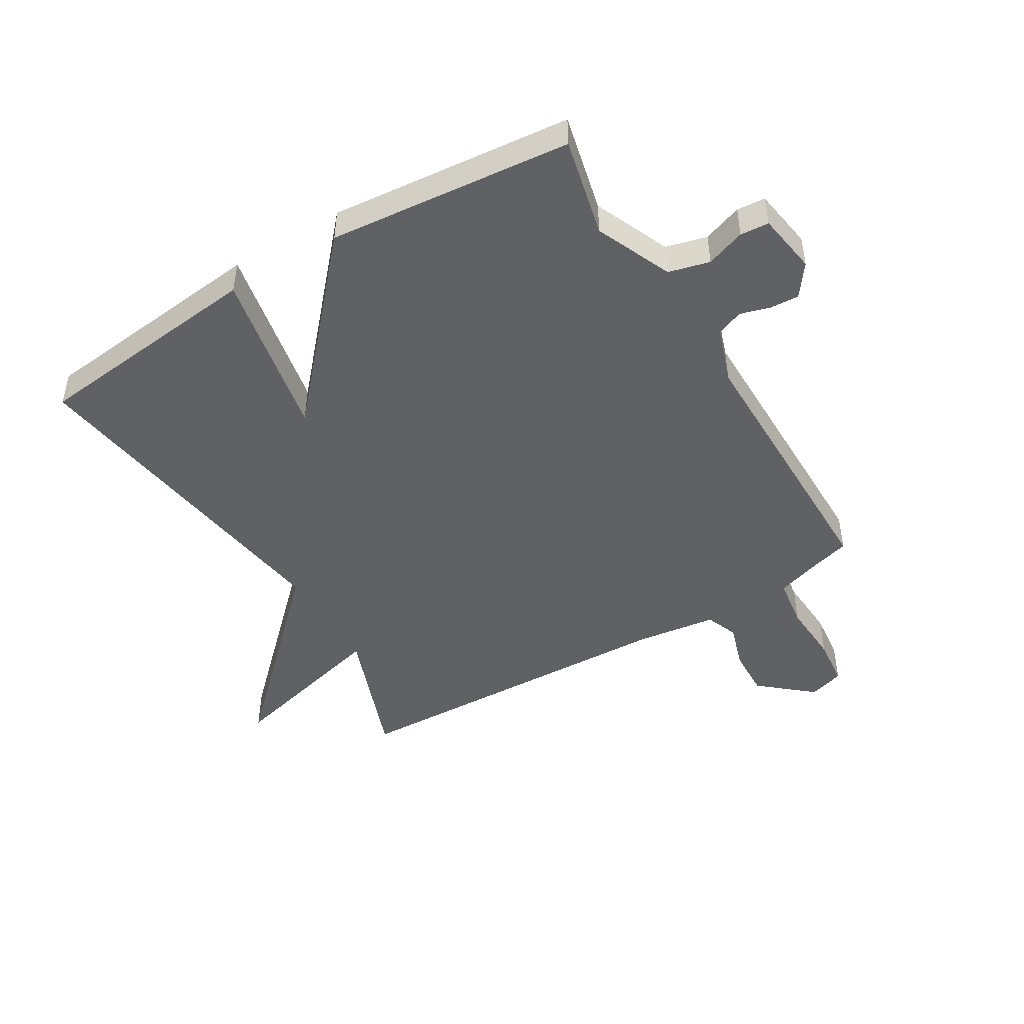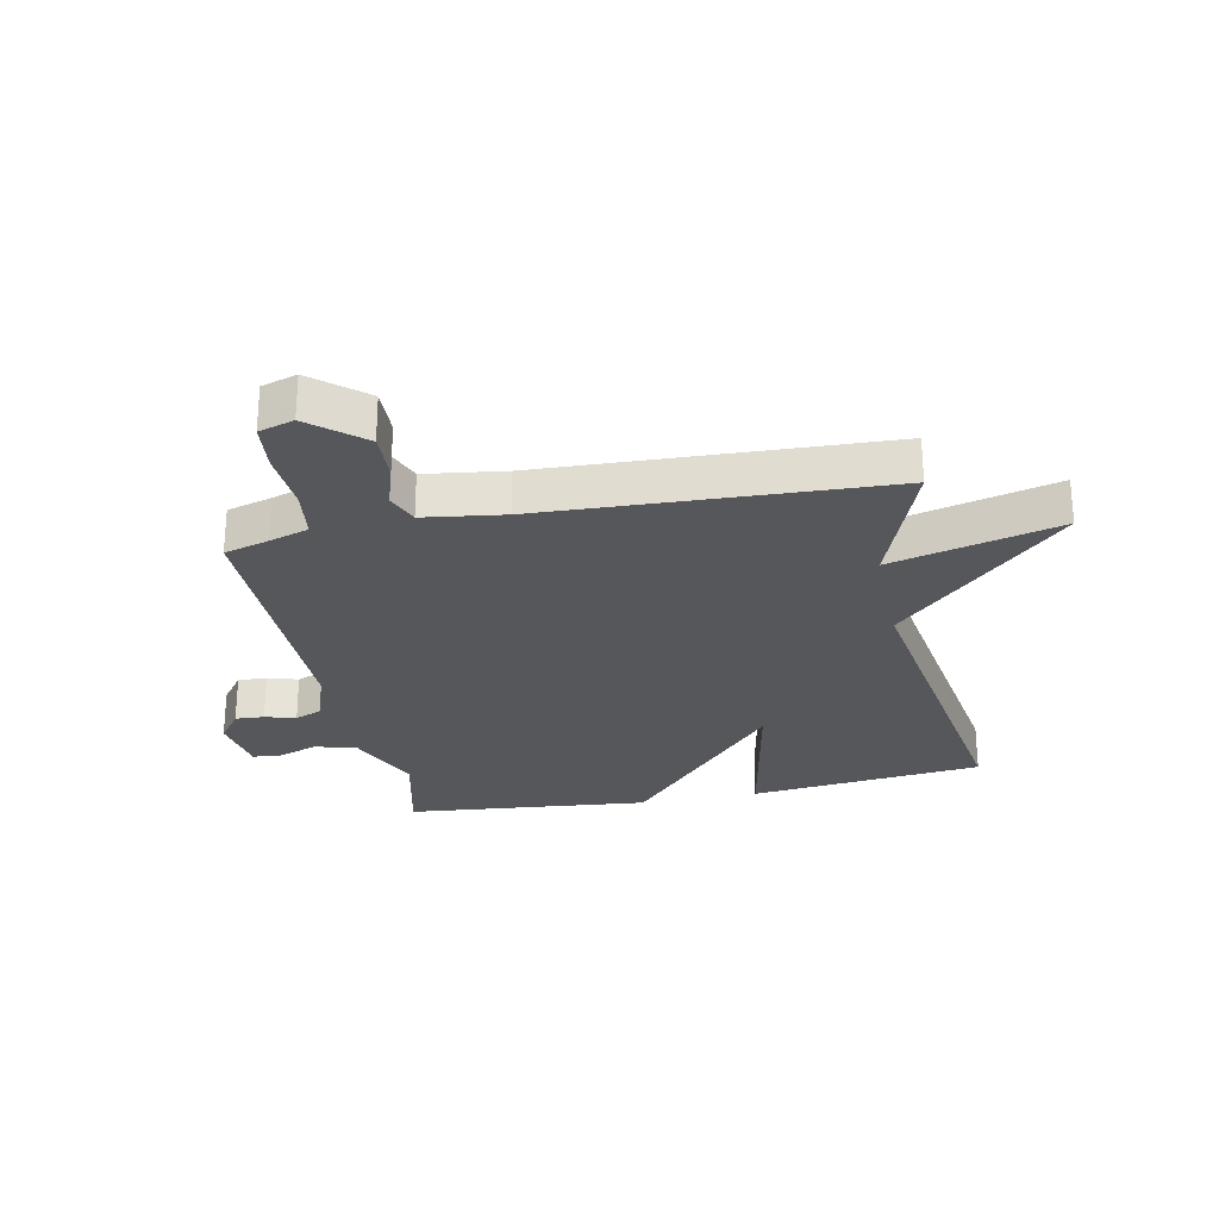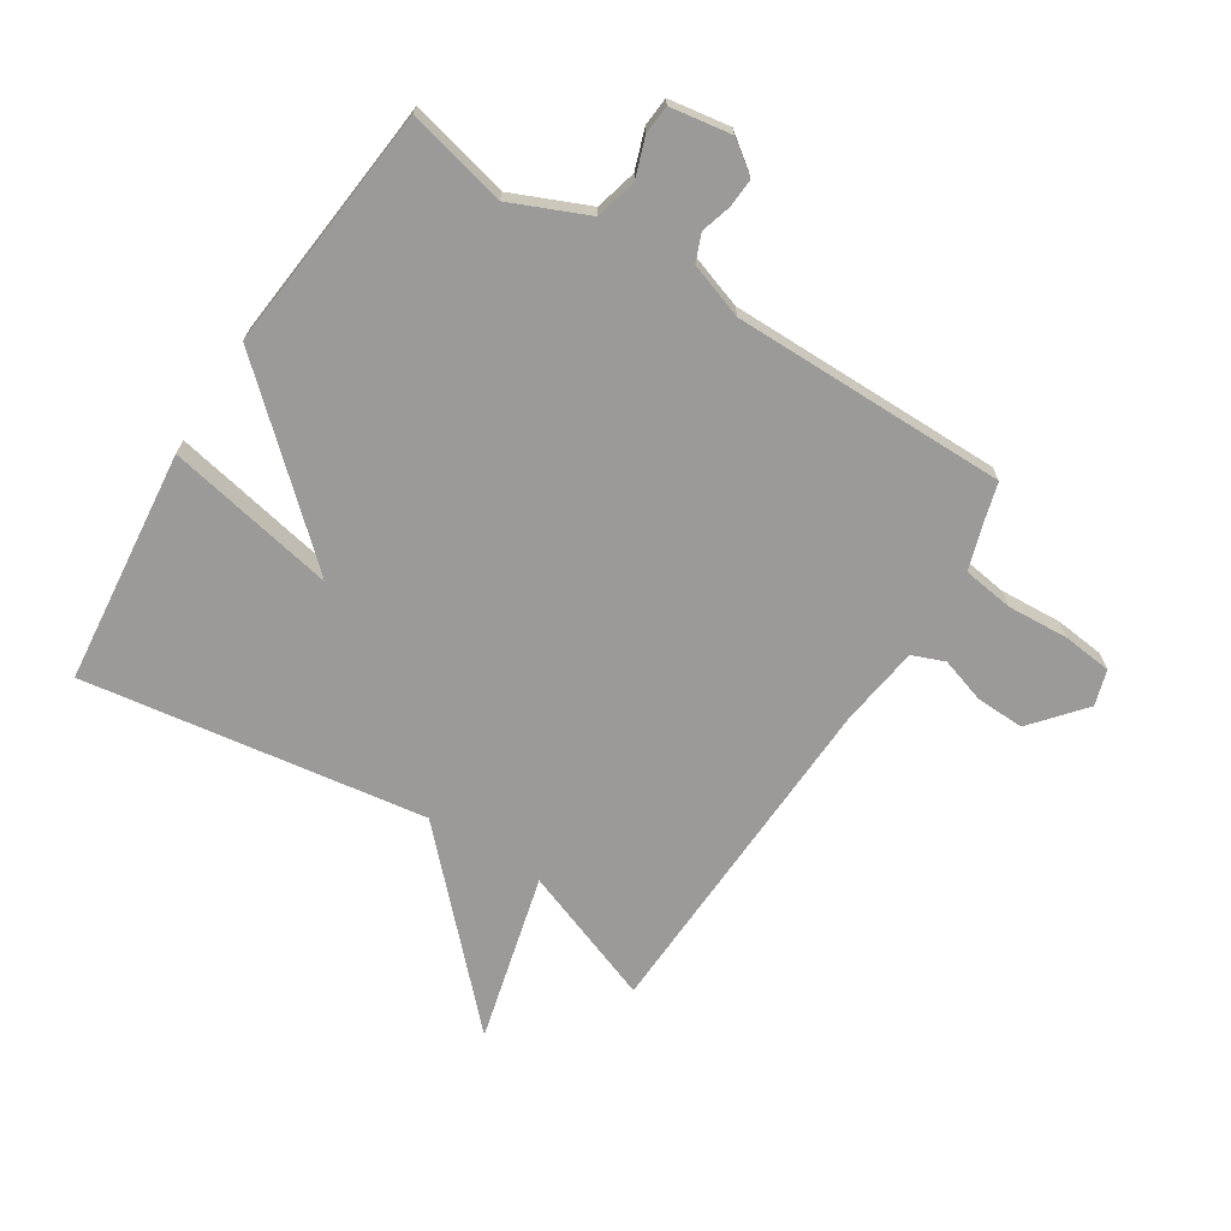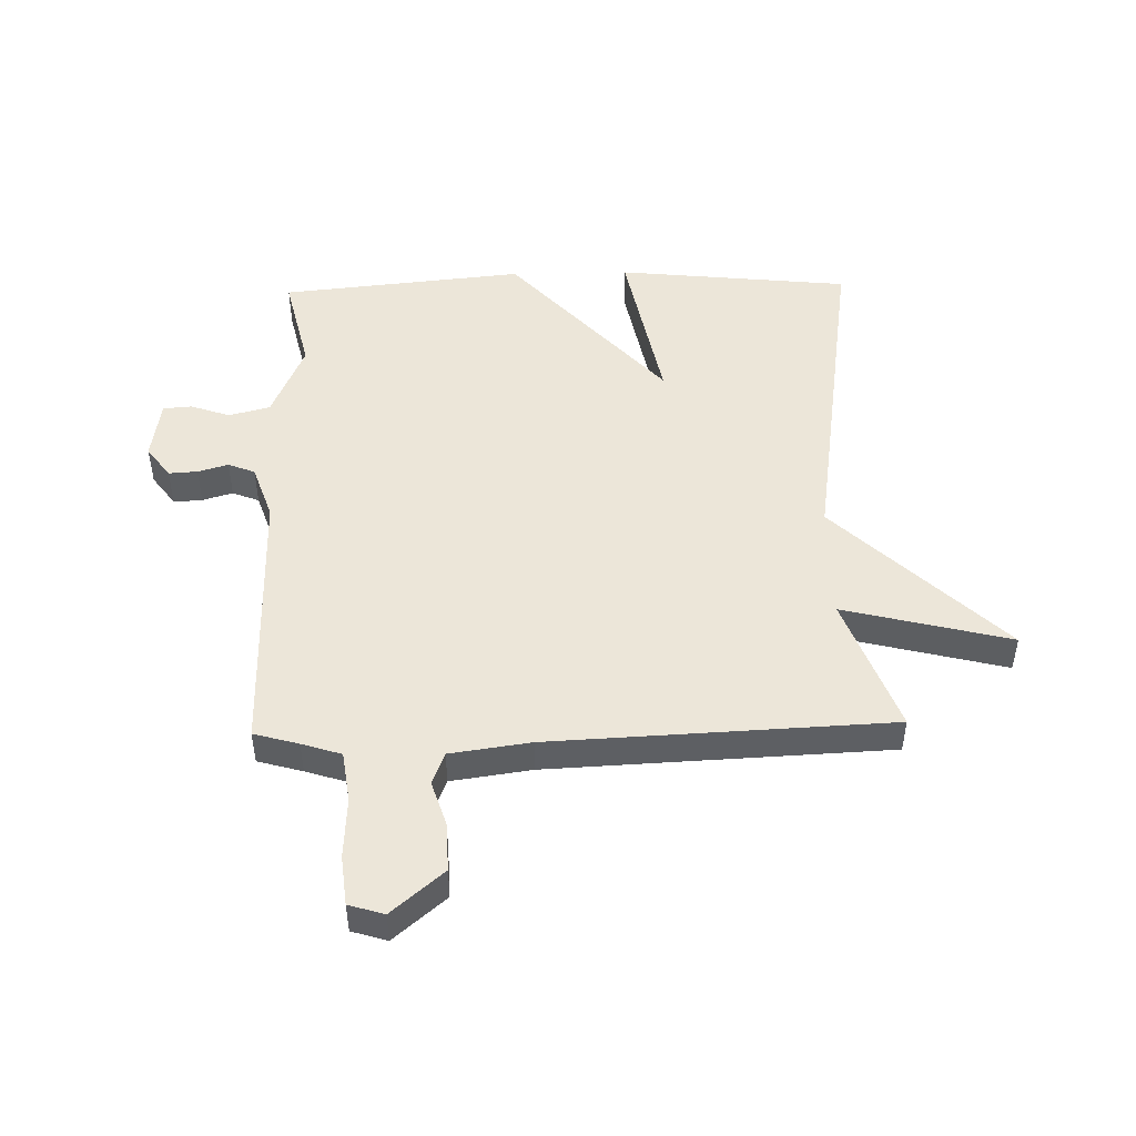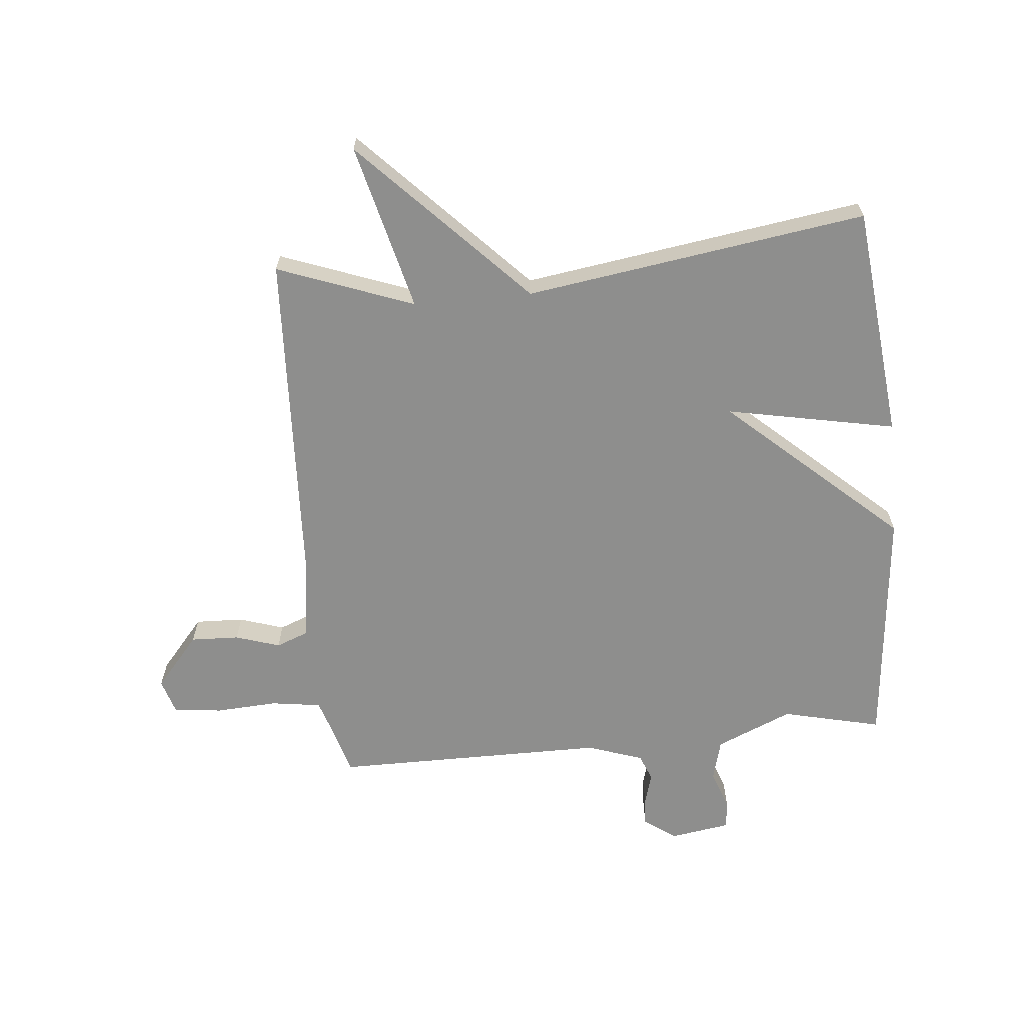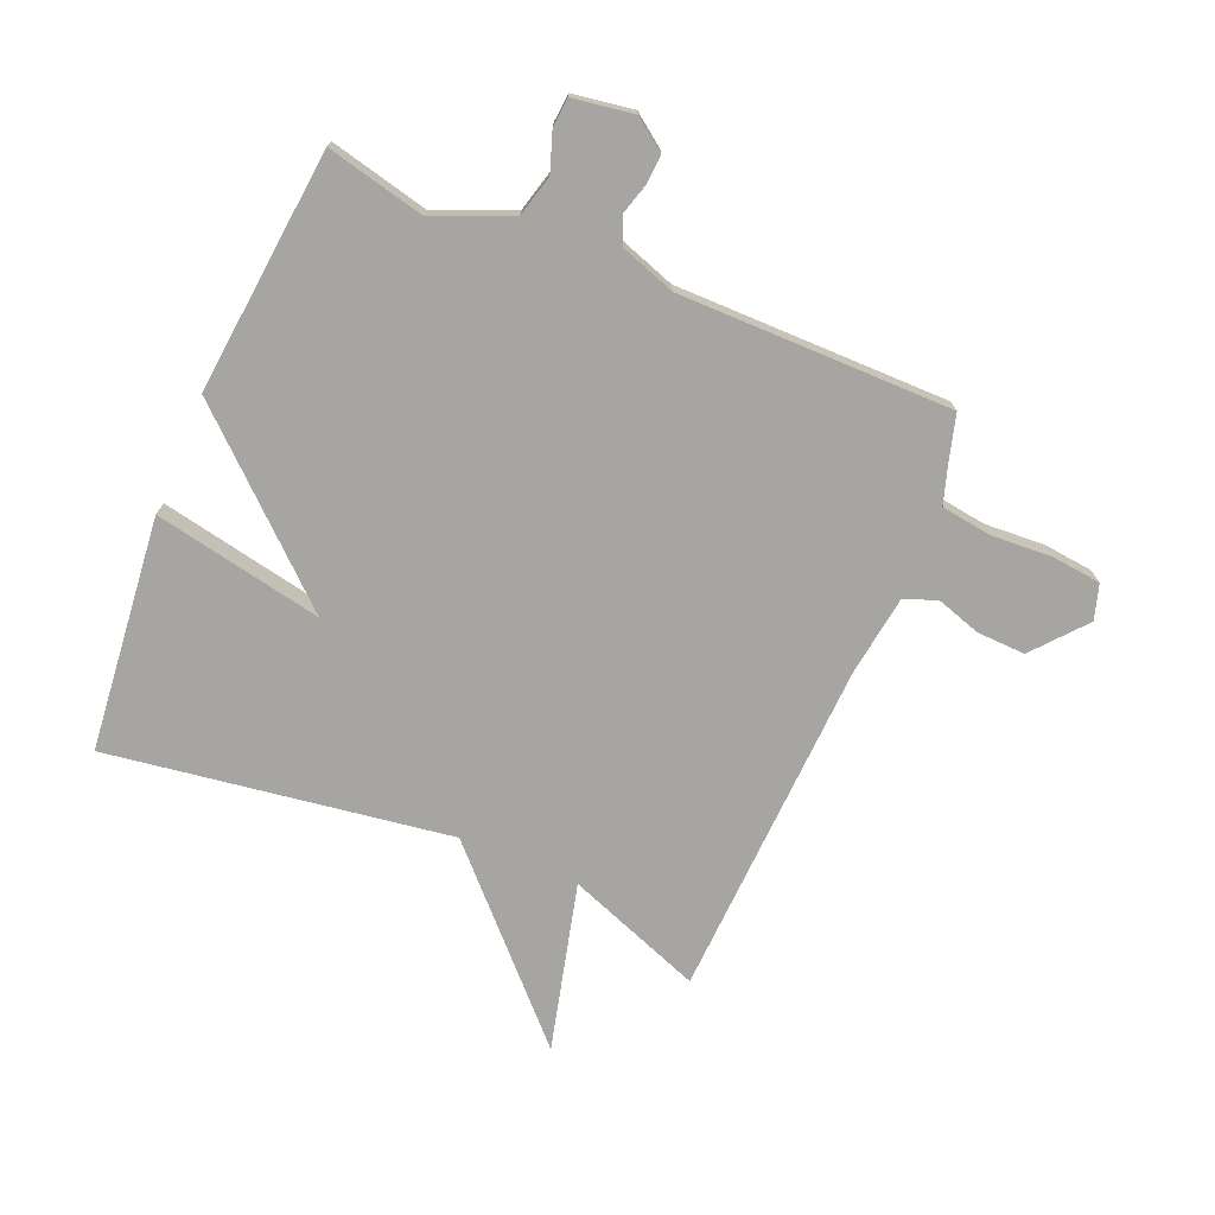
<metadata>
{"format":"obj","ext":"obj","renderer":"f3d","projection":"perspective","resolution":1024,"background":"white","views":[{"elev":-47.4,"azim":-58.9,"up":"+Y"},{"elev":-26.8,"azim":101.7,"up":"+Y"},{"elev":-69.5,"azim":-32.3,"up":"+Y"},{"elev":48.6,"azim":88.7,"up":"+Y"},{"elev":-64.8,"azim":-174.6,"up":"+Y"},{"elev":-73.6,"azim":-22.8,"up":"+Y"}]}
</metadata>
<code>
v -0.5 0.07 0.5
v -0.334 0.07 0.461
v -0.206 0.07 0.516
v -0.188 0.07 0.585
v -0.211 0.07 0.651
v -0.207 0.07 0.699
v -0.105 0.07 0.715
v -0.052 0.07 0.676
v -0.055 0.07 0.628
v -0.07 0.07 0.577
v -0.052 0.07 0.532
v 0.041 0.07 0.5
v 0.5 0.07 0.5
v 0.521 0.07 0.425
v 0.542 0.07 0.359
v 0.626 0.07 0.347
v 0.729 0.07 0.353
v 0.811 0.07 0.344
v 0.829 0.07 0.285
v 0.755 0.07 0.198
v 0.674 0.07 0.201
v 0.599 0.07 0.225
v 0.545 0.07 0.204
v 0.526 0.07 0.07
v 0.5 0.07 -0.5
v 0.272 0.07 -0.415
v 0.342 0.07 -0.695
v 0.072 0.07 -0.415
v -0.5 0.07 -0.5
v -0.541 0.07 -0.109
v -0.257 0.07 -0.165
v -0.541 0.07 0.091
v -0.5 0 0.5
v -0.334 0 0.461
v -0.206 0 0.516
v -0.188 0 0.585
v -0.211 0 0.651
v -0.207 0 0.699
v -0.105 0 0.715
v -0.052 0 0.676
v -0.055 0 0.628
v -0.07 0 0.577
v -0.052 0 0.532
v 0.041 0 0.5
v 0.5 0 0.5
v 0.521 0 0.425
v 0.542 0 0.359
v 0.626 0 0.347
v 0.729 0 0.353
v 0.811 0 0.344
v 0.829 0 0.285
v 0.755 0 0.198
v 0.674 0 0.201
v 0.599 0 0.225
v 0.545 0 0.204
v 0.526 0 0.07
v 0.5 0 -0.5
v 0.272 0 -0.415
v 0.342 0 -0.695
v 0.072 0 -0.415
v -0.5 0 -0.5
v -0.541 0 -0.109
v -0.257 0 -0.165
v -0.541 0 0.091
f 31 32 1 2
f 28 29 30 31
f 28 31 2 3
f 28 3 4
f 27 28 4
f 26 27 4
f 26 4 5
f 25 26 5
f 24 25 5
f 20 21 22
f 19 20 22
f 18 19 22
f 17 18 22
f 16 17 22
f 15 16 22 23
f 14 15 23 24
f 12 13 14 24
f 8 9 10
f 7 8 10
f 6 7 10
f 5 6 10
f 5 10 11
f 24 5 11
f 11 12 24
f 34 33 64 63
f 63 62 61 60
f 35 34 63 60
f 36 35 60
f 36 60 59
f 36 59 58
f 37 36 58
f 37 58 57
f 37 57 56
f 54 53 52
f 54 52 51
f 54 51 50
f 54 50 49
f 54 49 48
f 55 54 48 47
f 56 55 47 46
f 56 46 45 44
f 42 41 40
f 42 40 39
f 42 39 38
f 42 38 37
f 43 42 37
f 43 37 56
f 56 44 43
f 1 33 34 2
f 2 34 35 3
f 3 35 36 4
f 4 36 37 5
f 5 37 38 6
f 6 38 39 7
f 7 39 40 8
f 8 40 41 9
f 9 41 42 10
f 10 42 43 11
f 11 43 44 12
f 12 44 45 13
f 13 45 46 14
f 14 46 47 15
f 15 47 48 16
f 16 48 49 17
f 17 49 50 18
f 18 50 51 19
f 19 51 52 20
f 20 52 53 21
f 21 53 54 22
f 22 54 55 23
f 23 55 56 24
f 24 56 57 25
f 25 57 58 26
f 26 58 59 27
f 27 59 60 28
f 28 60 61 29
f 29 61 62 30
f 30 62 63 31
f 31 63 64 32
f 32 64 33 1

</code>
